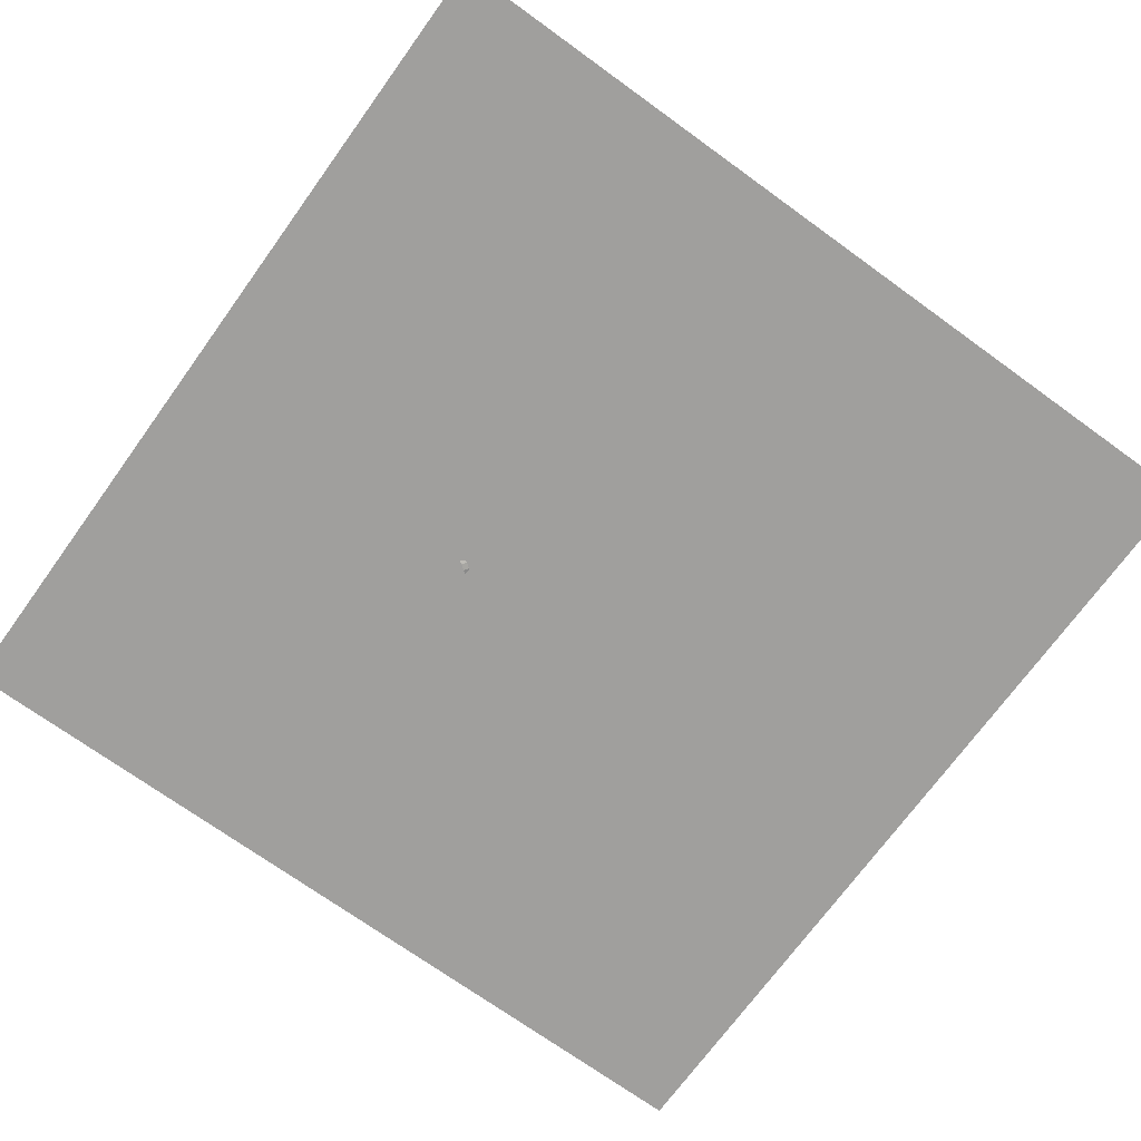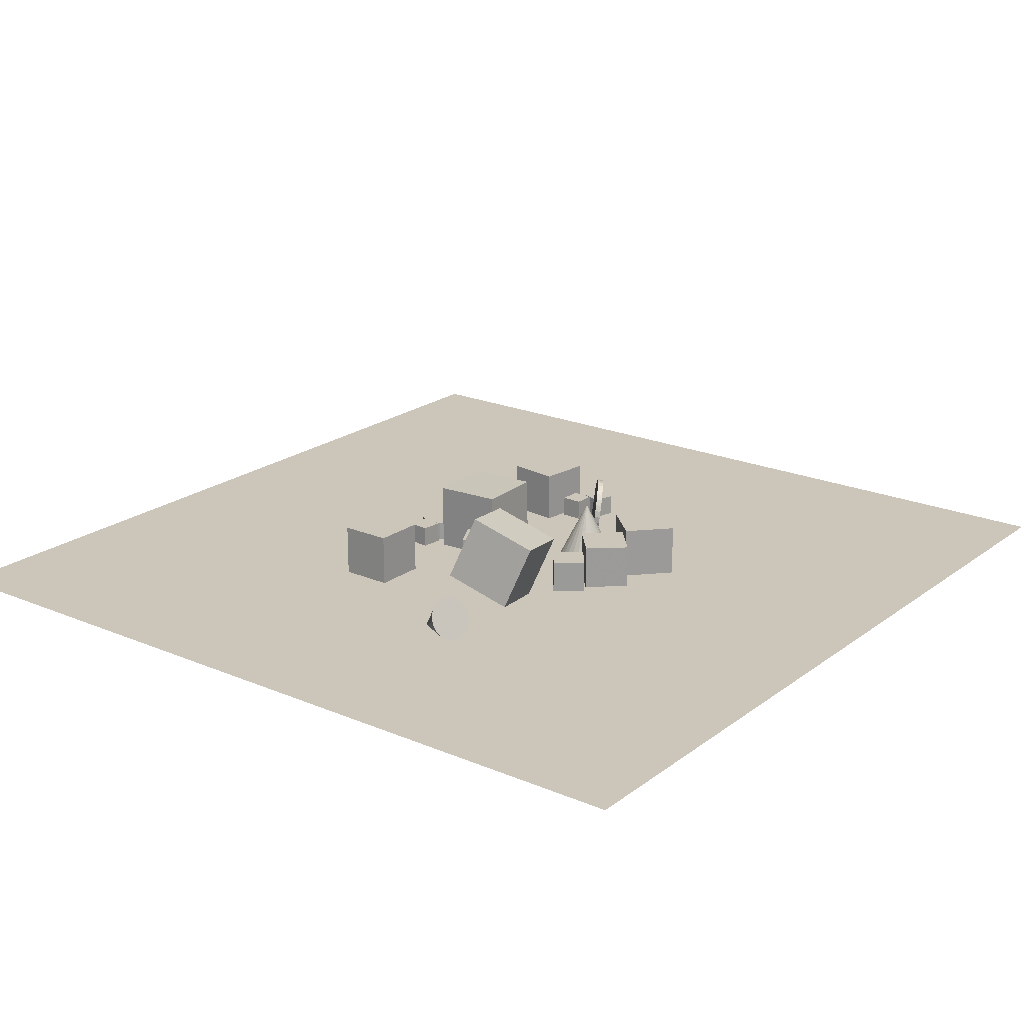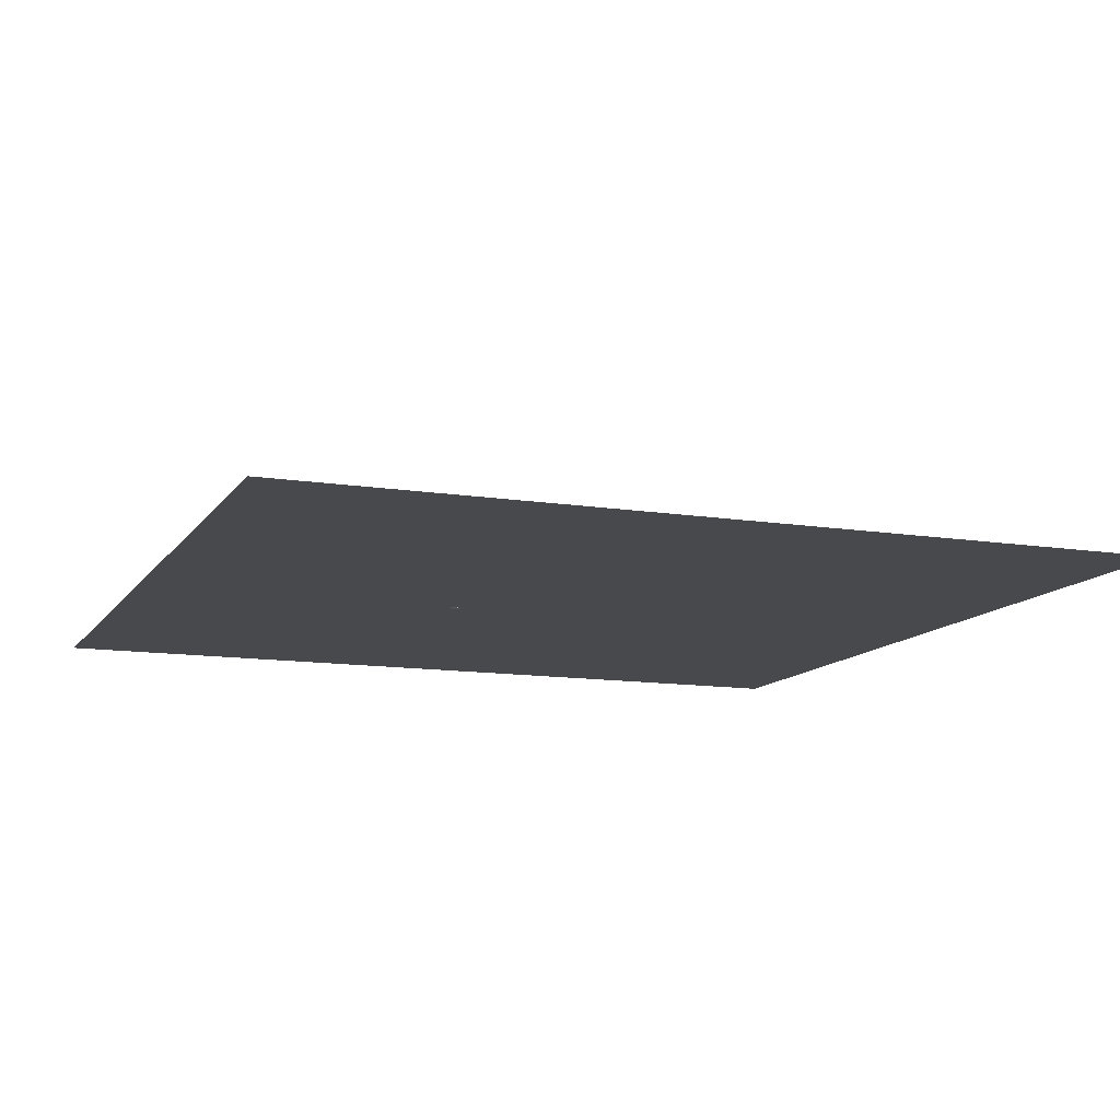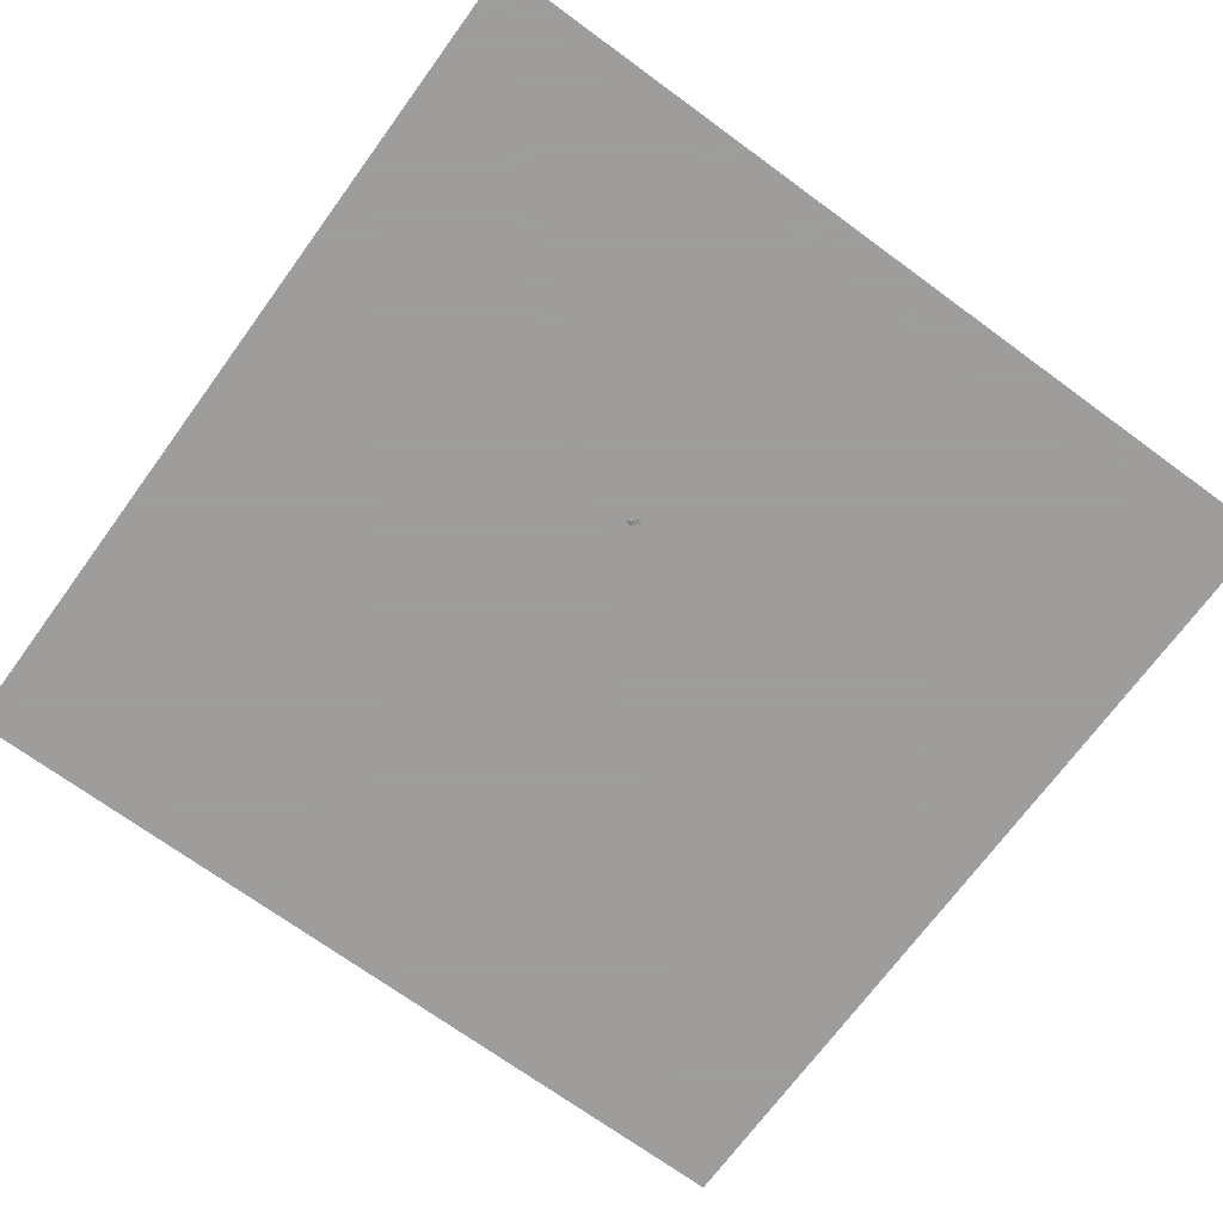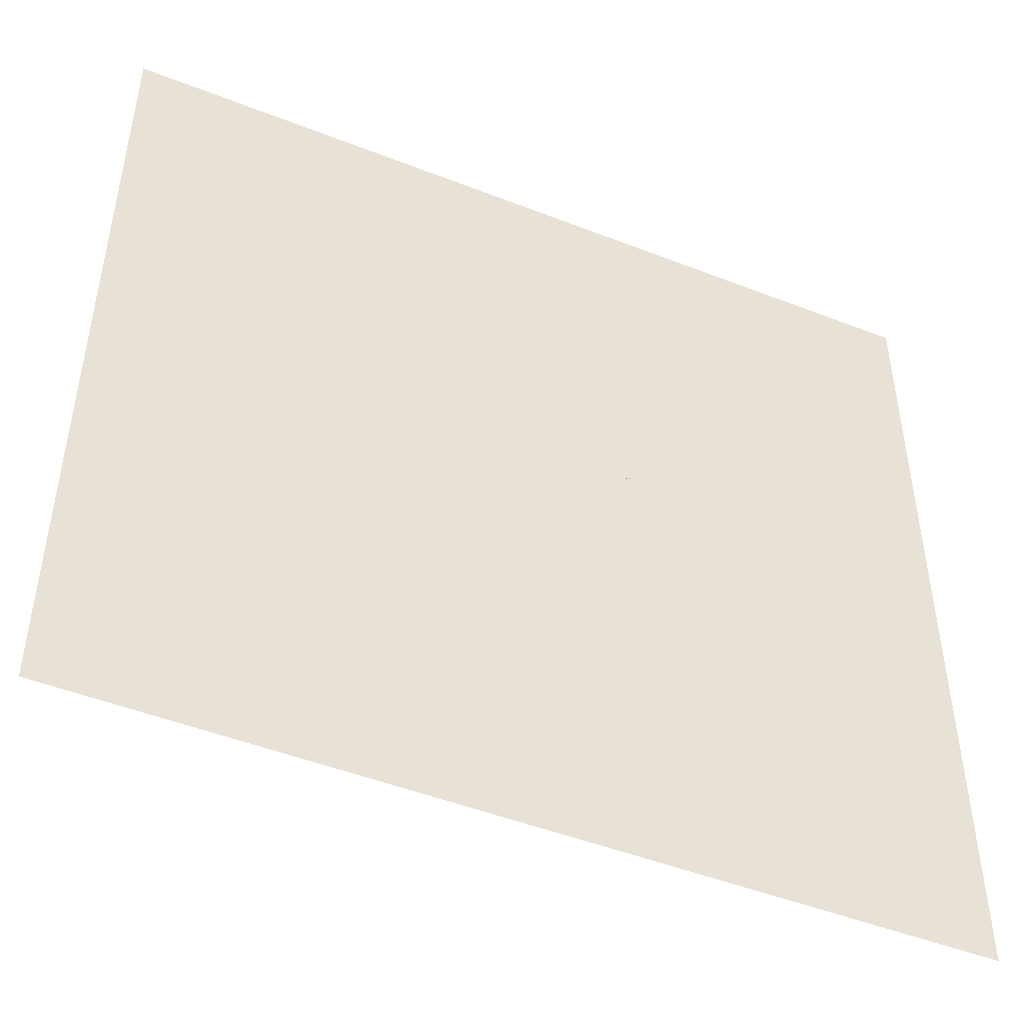
<metadata>
{"format":"obj","ext":"obj","renderer":"f3d","projection":"perspective","resolution":1024,"background":"white","views":[{"elev":-71.4,"azim":-35.9,"up":"+Z"},{"elev":20.8,"azim":127.3,"up":"+Z"},{"elev":-12.0,"azim":-20.9,"up":"+Z"},{"elev":-70.7,"azim":-126.2,"up":"+Z"},{"elev":-48.1,"azim":156.3,"up":"+Y"}]}
</metadata>
<code>
v -1.01 13.92 -2.497
v -1.135 13.62 -2.497
v -1.333 13.36 -2.497
v -1.592 13.16 -2.497
v -1.895 13.03 -2.497
v -2.219 12.99 -2.497
v -2.544 13.03 -2.497
v -2.223 14.24 0.01203
v -2.847 13.15 -2.497
v -3.107 13.35 -2.497
v -3.307 13.61 -2.497
v -3.433 13.91 -2.497
v -3.477 14.24 -2.497
v -3.435 14.56 -2.497
v -3.311 14.87 -2.497
v -3.112 15.13 -2.497
v -2.853 15.33 -2.497
v -2.551 15.45 -2.497
v -2.226 15.5 -2.497
v -1.901 15.45 -2.497
v -1.598 15.33 -2.497
v -1.338 15.13 -2.497
v -1.138 14.87 -2.497
v -1.012 14.57 -2.497
v -0.9683 14.24 -2.497
f 24 8 25
f 1 8 2
f 23 8 24
f 22 8 23
f 21 8 22
f 20 8 21
f 19 8 20
f 18 8 19
f 17 8 18
f 16 8 17
f 15 8 16
f 14 8 15
f 13 8 14
f 12 8 13
f 11 8 12
f 10 8 11
f 9 8 10
f 7 8 9
f 6 8 7
f 5 8 6
f 4 8 5
f 3 8 4
f 25 8 1
f 2 8 3
f 9 17 5
f 25 1 2
f 2 3 25
f 4 5 3
f 6 7 5
f 9 10 13
f 11 12 13
f 13 14 15
f 15 16 17
f 17 18 20
f 19 20 18
f 21 22 25
f 23 24 25
f 25 3 5
f 5 7 9
f 10 11 13
f 13 15 9
f 17 20 21
f 22 23 25
f 25 5 17
f 9 15 17
f 17 21 25
v 2.809 15.89 -2.537
v 1.924 17.05 -2.537
v 2.808 15.89 -1.08
v 1.924 17.05 -1.08
v 1.65 15 -2.538
v 0.7655 16.16 -2.538
v 1.65 15 -1.08
v 0.7653 16.16 -1.08
f 27 29 28
f 33 32 28
f 33 31 30
f 27 26 30
f 28 32 30
f 33 29 27
f 26 27 28
f 29 33 28
f 32 33 30
f 31 27 30
f 26 28 30
f 31 33 27
v 1.774 9.843 -2.537
v 1.774 9.843 -1.079
v 1.071 11.12 -2.537
v 1.071 11.12 -1.079
v 3.051 10.55 -2.537
v 3.051 10.55 -1.079
v 2.348 11.82 -2.537
v 2.348 11.82 -1.079
f 37 36 34
f 41 40 36
f 39 38 40
f 39 35 34
f 36 40 38
f 41 37 35
f 35 37 34
f 37 41 36
f 41 39 40
f 38 39 34
f 34 36 38
f 39 41 35
v 2.998 16.04 0.2576
v 3.554 13.24 1.336
v 5.91 16.81 0.7575
v 6.465 14.01 1.836
v 3.729 15.11 -2.554
v 4.284 12.3 -1.476
v 6.64 15.88 -2.054
v 7.196 13.07 -0.9757
f 45 44 42
f 49 48 44
f 49 47 46
f 47 43 42
f 44 48 46
f 49 45 43
f 43 45 42
f 45 49 44
f 48 49 46
f 46 47 42
f 42 44 46
f 47 49 43
v -1.905 10.81 -2.496
v -1.774 7.756 -2.541
v -1.897 10.76 0.5557
v -1.766 7.712 0.5115
v 1.145 10.94 -2.502
v 1.276 7.887 -2.546
v 1.153 10.89 0.55
v 1.284 7.843 0.5058
f 53 52 50
f 57 56 52
f 57 55 54
f 51 50 54
f 52 56 54
f 57 53 51
f 51 53 50
f 53 57 52
f 56 57 54
f 55 51 54
f 50 52 54
f 55 57 51
v -6.767 11.23 -2.537
v -6.81 10.29 -2.537
v -6.767 11.23 -1.592
v -6.81 10.29 -1.592
v -5.823 11.19 -2.537
v -5.866 10.24 -2.537
v -5.823 11.19 -1.592
v -5.866 10.24 -1.592
f 61 60 58
f 65 64 60
f 65 63 62
f 59 58 62
f 60 64 62
f 65 61 59
f 59 61 58
f 61 65 60
f 64 65 62
f 63 59 62
f 58 60 62
f 63 65 59
v -0.2085 7.725 -2.539
v -0.2101 7.726 -1.655
v -0.01286 7.737 -2.539
v -0.01443 7.738 -1.655
v 0.1813 7.711 -2.539
v 0.1798 7.712 -1.655
v 0.3666 7.646 -2.538
v 0.3651 7.648 -1.654
v 0.5359 7.548 -2.538
v 0.5343 7.549 -1.654
v 0.6825 7.417 -2.537
v 0.681 7.419 -1.653
v 0.801 7.261 -2.537
v 0.7994 7.262 -1.653
v 0.8867 7.085 -2.537
v 0.8852 7.086 -1.653
v 0.9364 6.895 -2.536
v 0.9349 6.896 -1.652
v 0.9482 6.7 -2.536
v 0.9466 6.701 -1.652
v 0.9215 6.505 -2.536
v 0.9199 6.507 -1.652
v 0.8575 6.32 -2.536
v 0.8559 6.321 -1.652
v 0.7585 6.151 -2.536
v 0.7569 6.152 -1.652
v 0.6284 6.004 -2.536
v 0.6269 6.005 -1.652
v 0.4723 5.886 -2.536
v 0.4707 5.887 -1.652
v 0.296 5.8 -2.536
v 0.2944 5.801 -1.652
v 0.1063 5.75 -2.537
v 0.1048 5.751 -1.652
v -0.08934 5.739 -2.537
v -0.09091 5.74 -1.653
v -0.2836 5.765 -2.537
v -0.2851 5.766 -1.653
v -0.4688 5.829 -2.538
v -0.4704 5.83 -1.653
v -0.6381 5.928 -2.538
v -0.6396 5.929 -1.654
v -0.7847 6.058 -2.538
v -0.7863 6.059 -1.654
v -0.9032 6.215 -2.539
v -0.9048 6.216 -1.655
v -0.9889 6.391 -2.539
v -0.9905 6.392 -1.655
v -1.039 6.58 -2.54
v -1.04 6.582 -1.655
v -1.05 6.776 -2.54
v -1.052 6.777 -1.656
v -1.024 6.97 -2.54
v -1.025 6.971 -1.656
v -0.9597 7.156 -2.54
v -0.9612 7.157 -1.656
v -0.8607 7.325 -2.54
v -0.8623 7.326 -1.656
v -0.7307 7.472 -2.54
v -0.7322 7.473 -1.656
v -0.5745 7.59 -2.54
v -0.576 7.591 -1.656
v -0.3982 7.676 -2.54
v -0.3997 7.677 -1.655
f 67 69 68
f 68 69 71
f 71 73 72
f 73 75 74
f 75 77 76
f 76 77 79
f 79 81 80
f 81 83 82
f 83 85 84
f 85 87 86
f 87 89 88
f 89 91 90
f 90 91 93
f 93 95 94
f 95 97 96
f 97 99 98
f 99 101 100
f 101 103 102
f 103 105 104
f 105 107 106
f 107 109 108
f 109 111 110
f 111 113 112
f 112 113 115
f 115 117 116
f 117 119 118
f 119 121 120
f 121 123 122
f 123 125 124
f 125 127 126
f 103 87 71
f 129 67 66
f 127 129 128
f 96 112 128
f 66 67 68
f 70 68 71
f 70 71 72
f 72 73 74
f 74 75 76
f 78 76 79
f 78 79 80
f 80 81 82
f 82 83 84
f 84 85 86
f 86 87 88
f 88 89 90
f 92 90 93
f 92 93 94
f 94 95 96
f 96 97 98
f 98 99 100
f 100 101 102
f 102 103 104
f 104 105 106
f 106 107 108
f 108 109 110
f 110 111 112
f 114 112 115
f 114 115 116
f 116 117 118
f 118 119 120
f 120 121 122
f 122 123 124
f 124 125 126
f 71 69 67
f 67 129 121
f 127 125 123
f 123 121 127
f 119 117 121
f 115 113 111
f 111 109 107
f 107 105 111
f 103 101 99
f 99 97 103
f 95 93 91
f 91 89 87
f 87 85 83
f 83 81 87
f 79 77 75
f 75 73 79
f 71 67 121
f 127 121 129
f 117 115 121
f 111 105 103
f 103 97 95
f 95 91 103
f 87 81 79
f 79 73 71
f 71 121 103
f 115 111 121
f 103 91 87
f 87 79 71
f 121 111 103
f 128 129 66
f 126 127 128
f 128 66 68
f 68 70 72
f 72 74 76
f 76 78 80
f 80 82 84
f 84 86 88
f 88 90 92
f 92 94 96
f 96 98 100
f 100 102 96
f 104 106 108
f 108 110 104
f 112 114 116
f 116 118 112
f 120 122 124
f 124 126 128
f 128 68 80
f 72 76 80
f 80 84 88
f 88 92 96
f 96 102 112
f 104 110 112
f 112 118 120
f 120 124 128
f 68 72 80
f 80 88 96
f 102 104 112
f 112 120 128
f 128 80 96
v -7.535 7.928 -0.2116
v -5.229 7.629 -0.2115
v -7.235 10.23 -0.2116
v -4.929 9.935 -0.2116
v -7.535 7.928 -2.537
v -5.229 7.629 -2.537
v -7.235 10.23 -2.537
v -4.929 9.935 -2.537
f 131 133 132
f 137 136 132
f 135 134 136
f 135 131 130
f 130 132 136
f 137 133 131
f 130 131 132
f 133 137 132
f 137 135 136
f 134 135 130
f 134 130 136
f 135 137 131
v -2.488 15.83 -2.537
v -2.488 15.83 -0.2116
v -4.188 17.41 -2.537
v -4.188 17.41 -0.2116
v -0.9018 17.53 -2.537
v -0.9018 17.53 -0.2116
v -2.602 19.11 -2.537
v -2.602 19.11 -0.2116
f 139 141 140
f 145 144 140
f 145 143 142
f 143 139 138
f 140 144 142
f 145 141 139
f 138 139 140
f 141 145 140
f 144 145 142
f 142 143 138
f 138 140 142
f 143 145 139
v 1.043 7.34 -2.539
v 1.983 7.243 -2.538
v 0.9466 6.4 -2.539
v 1.887 6.303 -2.538
v 1.043 7.34 -1.594
v 1.983 7.243 -1.593
v 0.9461 6.4 -1.594
v 1.886 6.303 -1.593
f 147 149 148
f 153 152 148
f 153 151 150
f 147 146 150
f 148 152 150
f 151 153 149
f 146 147 148
f 149 153 148
f 152 153 150
f 151 147 150
f 146 148 150
f 147 151 149
v 9.541 15.04 -0.7826
v 9.78 14.96 -0.7219
v 10.03 14.9 -0.7216
v 10.29 14.87 -0.7819
v 10.52 14.88 -0.8987
v 10.72 14.92 -1.064
v 10.87 14.98 -1.266
v 9.606 13.61 -2.499
v 10.96 15.08 -1.492
v 10.99 15.19 -1.726
v 10.95 15.32 -1.952
v 10.84 15.44 -2.155
v 10.68 15.56 -2.32
v 10.47 15.67 -2.437
v 10.23 15.76 -2.498
v 9.979 15.82 -2.498
v 9.727 15.84 -2.438
v 9.493 15.84 -2.321
v 9.295 15.8 -2.156
v 9.145 15.73 -1.954
v 9.054 15.64 -1.728
v 9.027 15.52 -1.494
v 9.068 15.4 -1.268
v 9.172 15.27 -1.065
v 9.334 15.15 -0.8997
f 177 161 178
f 154 161 155
f 176 161 177
f 175 161 176
f 174 161 175
f 173 161 174
f 172 161 173
f 171 161 172
f 170 161 171
f 169 161 170
f 168 161 169
f 167 161 168
f 166 161 167
f 165 161 166
f 164 161 165
f 163 161 164
f 162 161 163
f 160 161 162
f 159 161 160
f 158 161 159
f 157 161 158
f 156 161 157
f 178 161 154
f 155 161 156
f 162 170 154
f 178 154 177
f 155 156 157
f 157 158 159
f 159 160 157
f 162 163 164
f 164 165 162
f 166 167 169
f 168 169 167
f 170 171 172
f 172 173 174
f 174 175 176
f 176 177 154
f 154 155 162
f 157 160 162
f 162 165 166
f 166 169 170
f 170 172 174
f 174 176 154
f 155 157 162
f 162 166 170
f 170 174 154
v -3.202 14.31 -1.256
v -3.054 14.1 -1.226
v -3.23 14.25 -1.548
v -3.082 14.04 -1.518
v -3.304 14.15 -1.823
v -3.157 13.95 -1.793
v -3.423 14.03 -2.07
v -3.276 13.82 -2.04
v -3.581 13.89 -2.28
v -3.434 13.68 -2.25
v -3.773 13.73 -2.446
v -3.625 13.52 -2.415
v -3.991 13.56 -2.559
v -3.843 13.35 -2.529
v -4.226 13.38 -2.617
v -4.078 13.17 -2.587
v -4.47 13.2 -2.617
v -4.322 13 -2.586
v -4.713 13.04 -2.558
v -4.566 12.83 -2.528
v -4.947 12.89 -2.444
v -4.799 12.68 -2.414
v -5.161 12.76 -2.279
v -5.013 12.55 -2.248
v -5.348 12.66 -2.068
v -5.2 12.45 -2.038
v -5.5 12.59 -1.82
v -5.353 12.38 -1.79
v -5.612 12.55 -1.545
v -5.465 12.34 -1.515
v -5.68 12.54 -1.253
v -5.532 12.33 -1.223
v -5.7 12.57 -0.9556
v -5.553 12.36 -0.9254
v -5.672 12.63 -0.6638
v -5.525 12.43 -0.6336
v -5.598 12.73 -0.3889
v -5.45 12.52 -0.3587
v -5.479 12.85 -0.1416
v -5.332 12.64 -0.1114
v -5.321 12.99 0.0686
v -5.173 12.78 0.09882
v -5.129 13.15 0.2337
v -4.982 12.94 0.2639
v -4.912 13.32 0.3473
v -4.764 13.12 0.3775
v -4.676 13.5 0.4051
v -4.529 13.29 0.4353
v -4.432 13.67 0.4048
v -4.285 13.47 0.435
v -4.189 13.84 0.3465
v -4.041 13.63 0.3767
v -3.956 13.99 0.2323
v -3.808 13.78 0.2625
v -3.741 14.12 0.0667
v -3.594 13.91 0.09692
v -3.554 14.22 -0.144
v -3.407 14.01 -0.1137
v -3.402 14.29 -0.3916
v -3.254 14.08 -0.3614
v -3.29 14.33 -0.6666
v -3.142 14.12 -0.6364
v -3.222 14.34 -0.9586
v -3.075 14.13 -0.9284
f 180 182 181
f 181 182 184
f 184 186 185
f 185 186 188
f 188 190 189
f 189 190 192
f 192 194 193
f 193 194 196
f 196 198 197
f 198 200 199
f 200 202 201
f 202 204 203
f 204 206 205
f 206 208 207
f 208 210 209
f 210 212 211
f 211 212 214
f 214 216 215
f 216 218 217
f 218 220 219
f 219 220 222
f 222 224 223
f 223 224 226
f 225 226 228
f 227 228 230
f 230 232 231
f 232 234 233
f 234 236 235
f 235 236 238
f 238 240 239
f 208 200 184
f 242 180 179
f 239 240 242
f 209 233 241
f 179 180 181
f 183 181 184
f 183 184 185
f 187 185 188
f 187 188 189
f 191 189 192
f 191 192 193
f 195 193 196
f 195 196 197
f 197 198 199
f 199 200 201
f 201 202 203
f 203 204 205
f 205 206 207
f 207 208 209
f 209 210 211
f 213 211 214
f 213 214 215
f 215 216 217
f 217 218 219
f 221 219 222
f 221 222 223
f 225 223 226
f 227 225 228
f 229 227 230
f 229 230 231
f 231 232 233
f 233 234 235
f 237 235 238
f 237 238 239
f 184 182 240
f 180 242 240
f 240 238 236
f 236 234 232
f 232 230 228
f 228 226 232
f 224 222 220
f 220 218 216
f 216 214 212
f 212 210 216
f 208 206 200
f 204 202 200
f 200 198 196
f 196 194 192
f 192 190 184
f 188 186 184
f 182 180 240
f 240 236 184
f 232 226 224
f 224 220 216
f 216 210 208
f 206 204 200
f 200 196 184
f 190 188 184
f 184 236 216
f 232 224 216
f 216 208 184
f 196 192 184
f 236 232 216
f 241 242 179
f 241 239 242
f 241 179 181
f 181 183 241
f 185 187 193
f 189 191 193
f 193 195 197
f 197 199 193
f 201 203 205
f 205 207 201
f 209 211 213
f 213 215 209
f 217 219 221
f 221 223 225
f 225 227 229
f 229 231 233
f 233 235 239
f 237 239 235
f 241 183 209
f 187 189 193
f 193 199 201
f 201 207 209
f 209 215 221
f 217 221 215
f 225 229 233
f 233 239 241
f 183 185 209
f 193 201 209
f 209 221 225
f 225 233 209
f 185 193 209
v -7.781 11.14 -2.537
v -7.781 11.14 -1.592
v -7.521 12.05 -2.537
v -7.521 12.05 -1.592
v -6.872 10.88 -2.537
v -6.872 10.88 -1.592
v -6.612 11.79 -2.537
v -6.612 11.79 -1.592
f 246 245 243
f 246 250 249
f 248 247 249
f 248 244 243
f 245 249 247
f 248 250 246
f 244 246 243
f 245 246 249
f 250 248 249
f 247 248 243
f 243 245 247
f 244 248 246
v 4.605 6.478 -2.537
v 4.605 6.478 -0.2116
v 4.63 8.803 -2.537
v 4.63 8.803 -0.2116
v 6.93 6.453 -2.537
v 6.93 6.453 -0.2116
v 6.955 8.778 -2.537
v 6.955 8.778 -0.2116
f 252 254 253
f 258 257 253
f 256 255 257
f 256 252 251
f 253 257 255
f 258 254 252
f 251 252 253
f 254 258 253
f 258 256 257
f 255 256 251
f 251 253 255
f 256 258 252
v -1.364 17 -2.537
v -1.363 17 -0.5367
v 0.1386 18.32 -2.537
v 0.1388 18.32 -0.5368
v -0.04313 15.5 -2.537
v -0.04292 15.5 -0.5369
v 1.459 16.82 -2.537
v 1.459 16.82 -0.537
f 260 262 261
f 262 266 265
f 264 263 265
f 260 259 263
f 259 261 265
f 266 262 260
f 259 260 261
f 261 262 265
f 266 264 265
f 264 260 263
f 263 259 265
f 264 266 260
v -18.87 -7.621 -2.577
v 18.87 -7.621 -2.577
v -18.87 30.12 -2.577
v 18.87 30.12 -2.577
f 268 270 269
f 267 268 269

</code>
